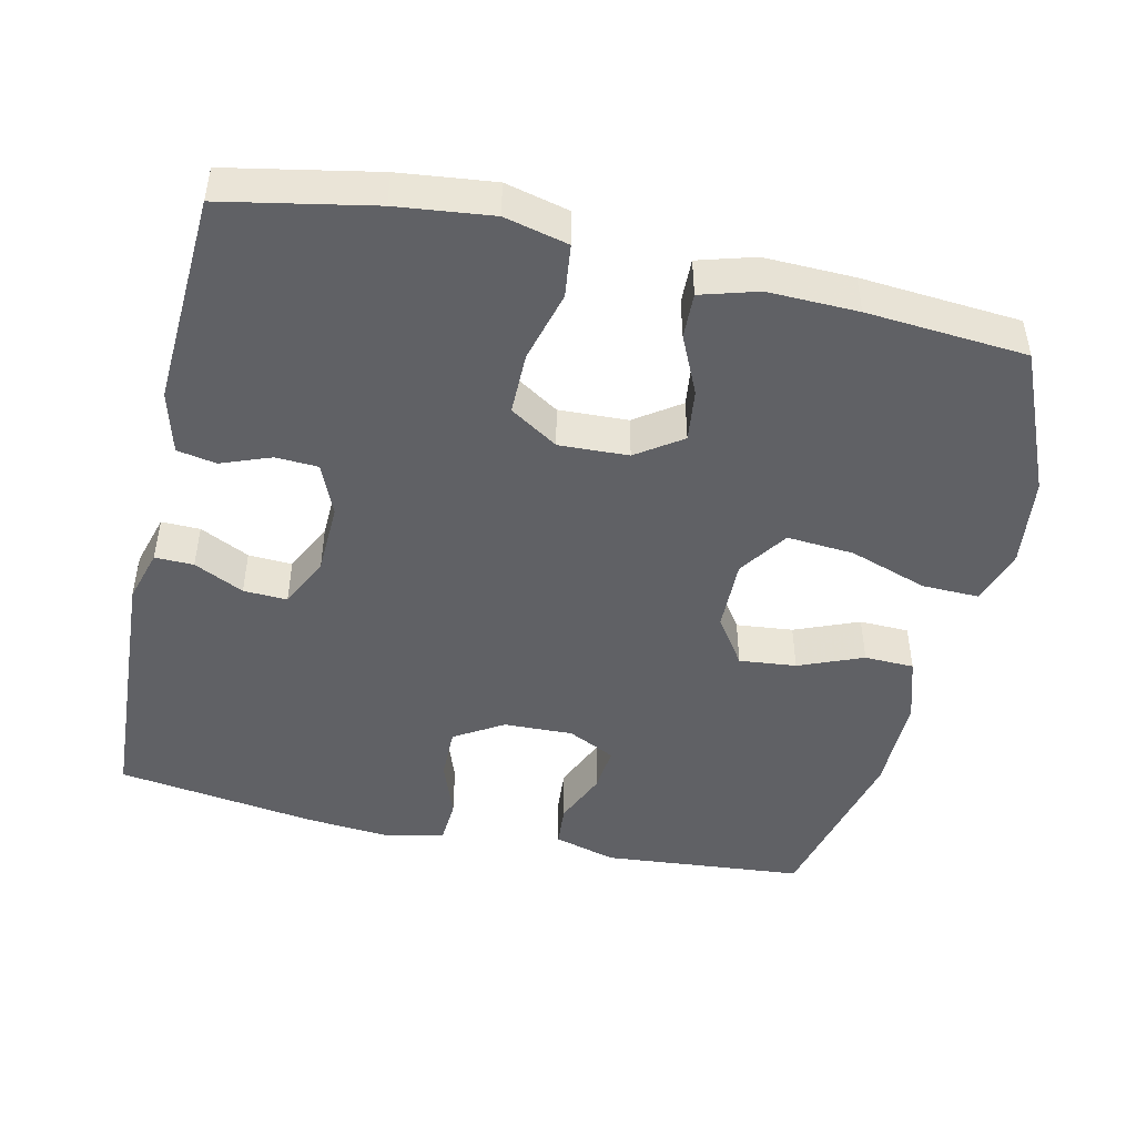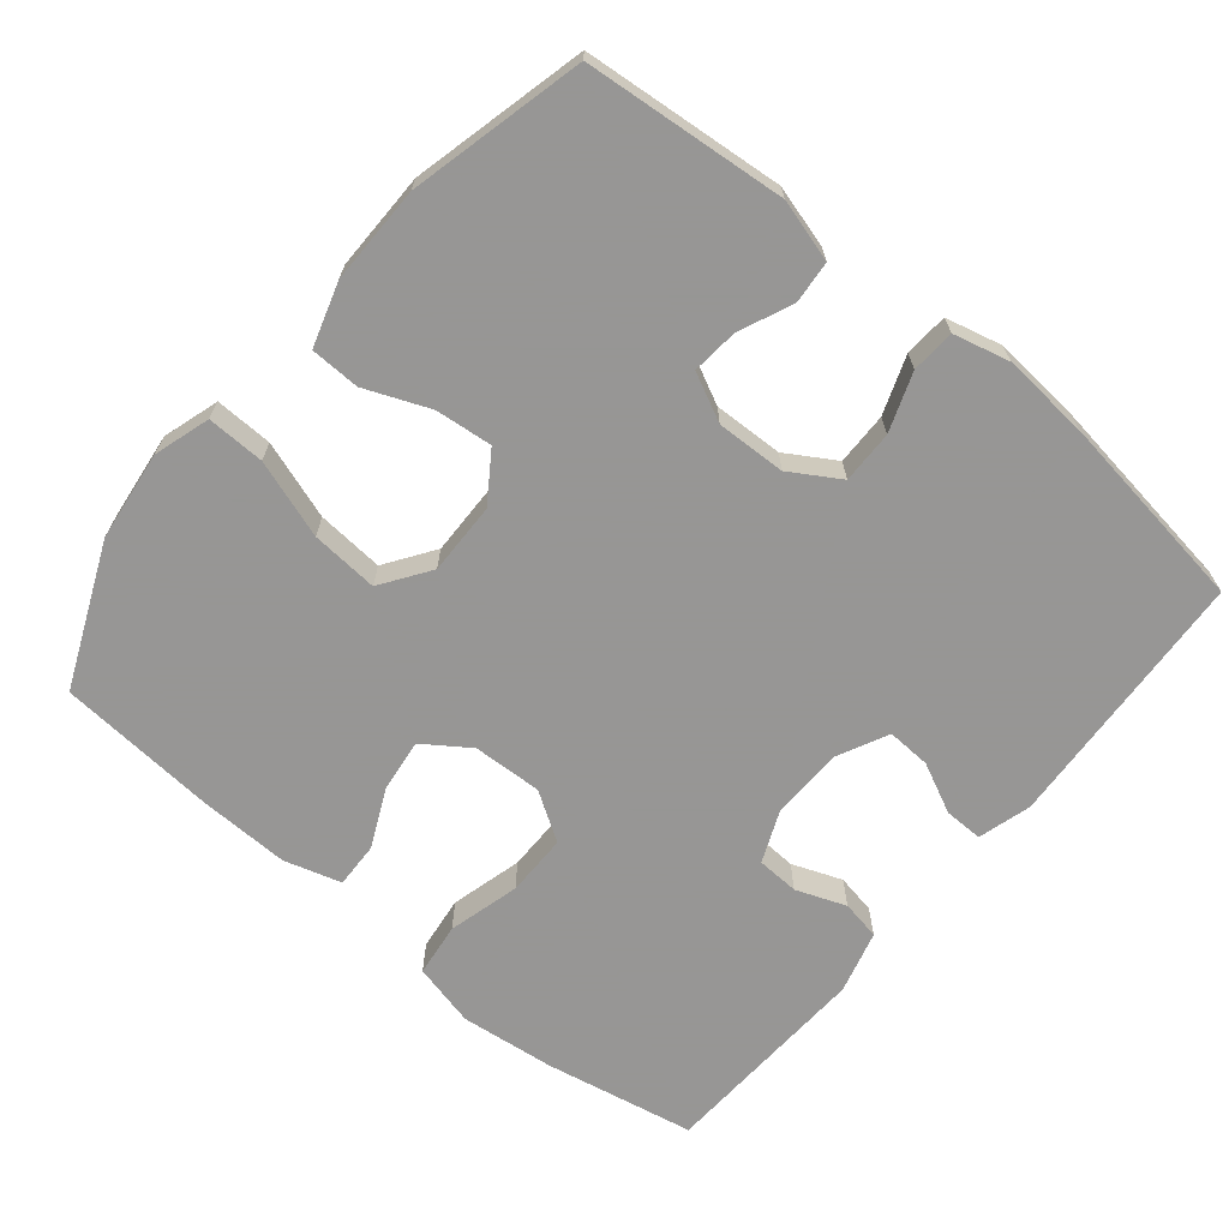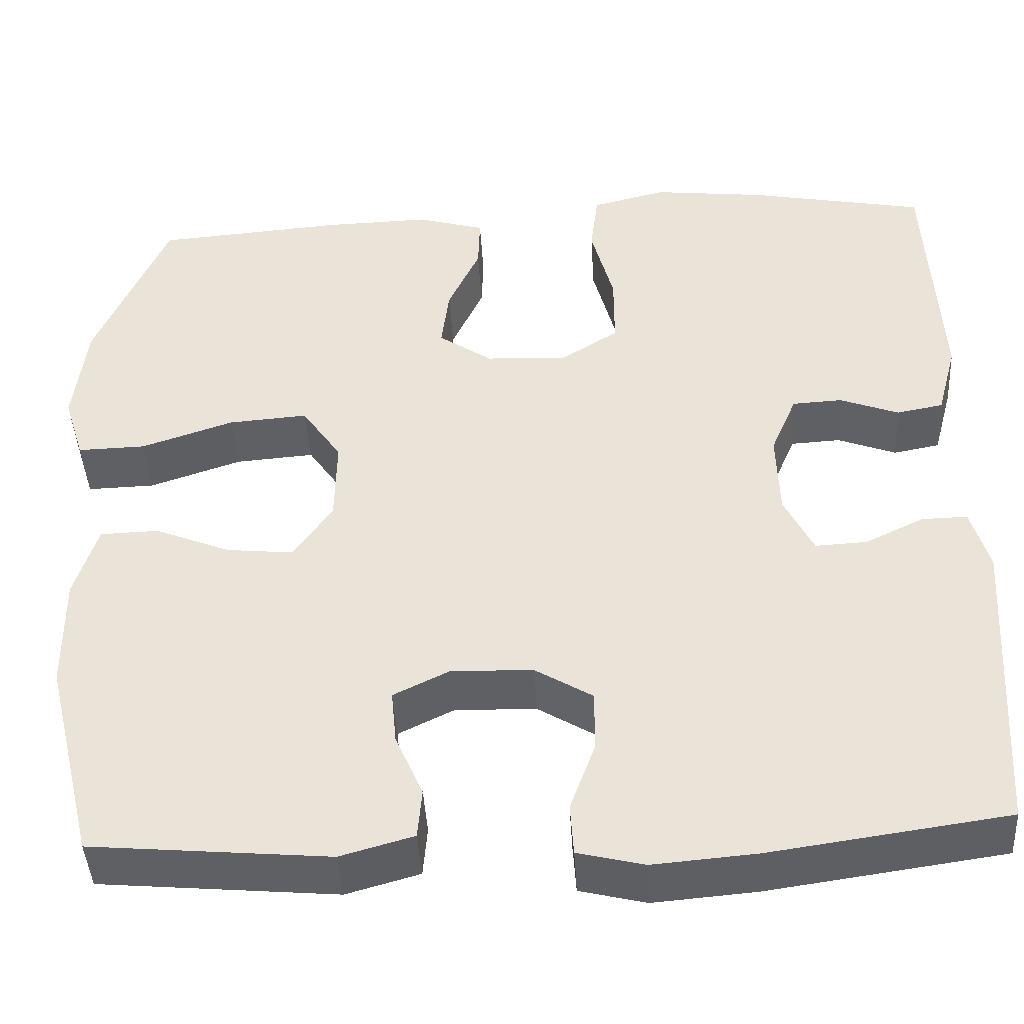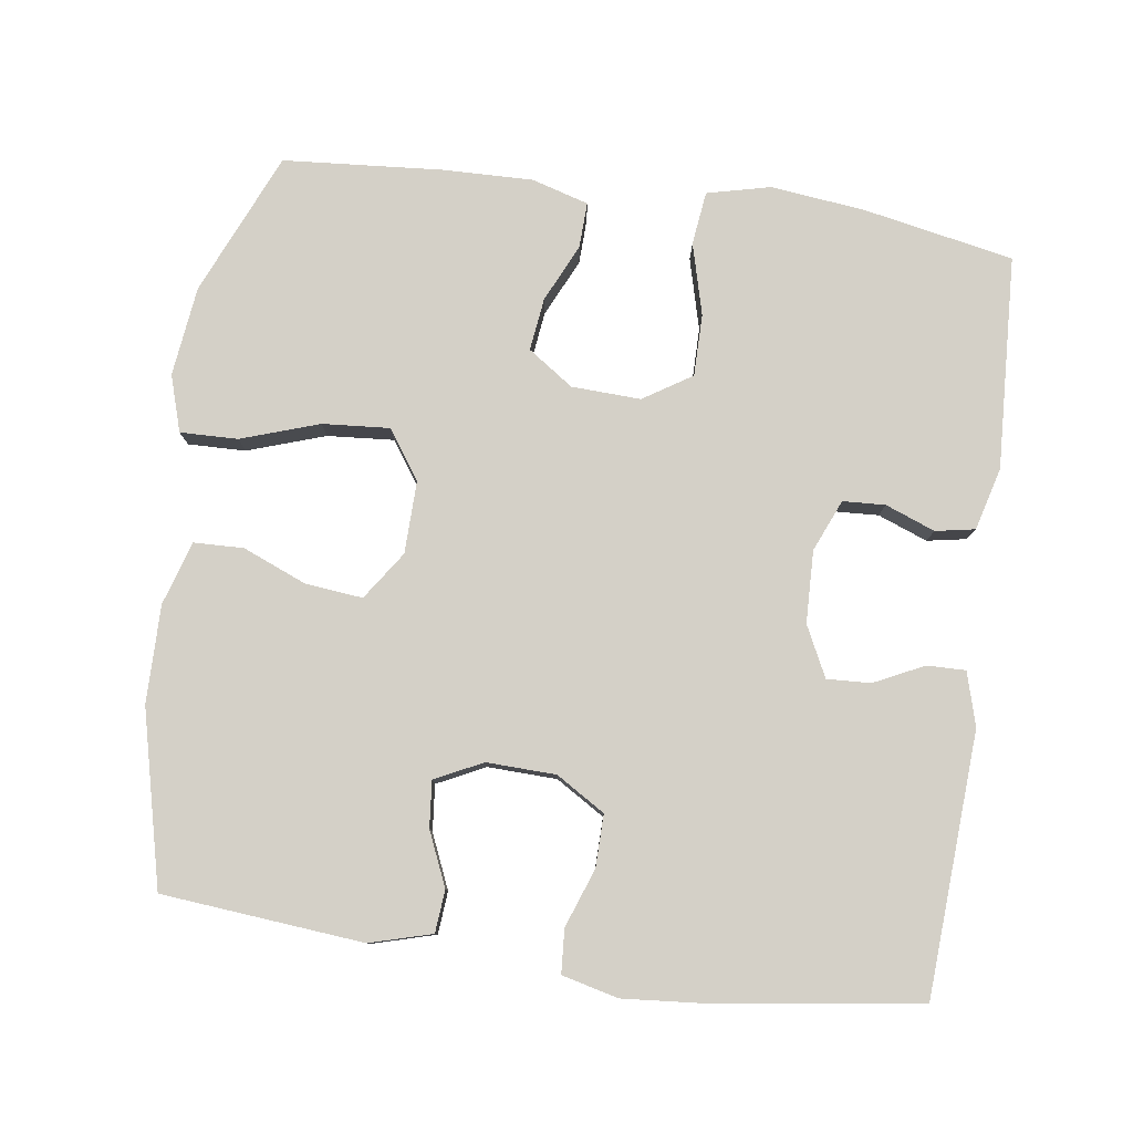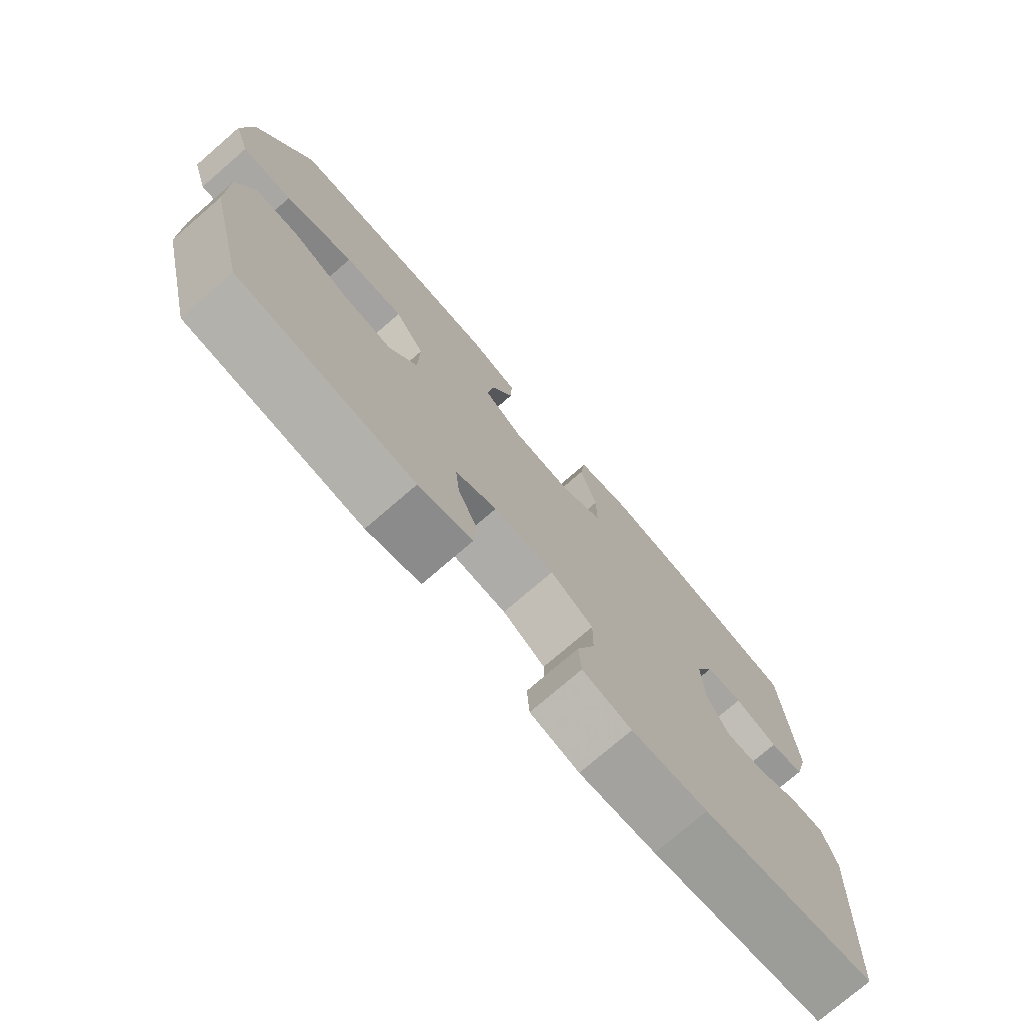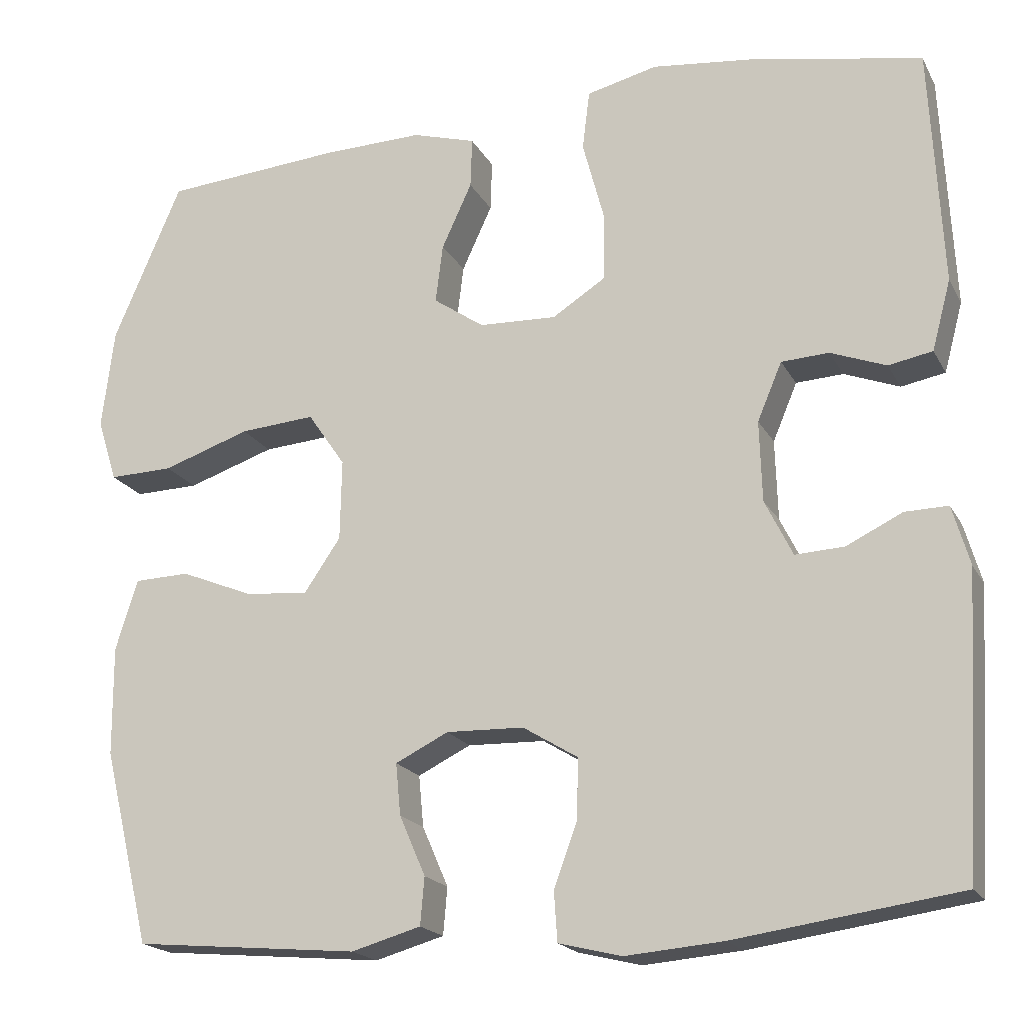
<metadata>
{"format":"obj","ext":"obj","renderer":"f3d","projection":"perspective","resolution":1024,"background":"white","views":[{"elev":-47.1,"azim":-12.8,"up":"+Y"},{"elev":-67.8,"azim":140.4,"up":"+Y"},{"elev":-43.4,"azim":-176.7,"up":"+Z"},{"elev":80.0,"azim":-172.0,"up":"+Y"},{"elev":-75.7,"azim":130.8,"up":"+Z"},{"elev":-19.1,"azim":-159.2,"up":"+Z"}]}
</metadata>
<code>
v 0.5 0.07 0.5
v 0.584 0.07 0.305
v 0.599 0.07 0.182
v 0.575 0.07 0.105
v 0.496 0.07 0.107
v 0.389 0.07 0.143
v 0.297 0.07 0.15
v 0.251 0.07 0.083
v 0.253 0.07 -0.016
v 0.298 0.07 -0.082
v 0.376 0.07 -0.074
v 0.464 0.07 -0.038
v 0.532 0.07 -0.04
v 0.559 0.07 -0.127
v 0.558 0.07 -0.261
v 0.5 0.07 -0.5
v 0.224 0.07 -0.525
v 0.139 0.07 -0.501
v 0.134 0.07 -0.443
v 0.166 0.07 -0.369
v 0.172 0.07 -0.306
v 0.107 0.07 -0.274
v 0.012 0.07 -0.277
v -0.055 0.07 -0.318
v -0.054 0.07 -0.39
v -0.025 0.07 -0.47
v -0.029 0.07 -0.53
v -0.106 0.07 -0.549
v -0.226 0.07 -0.539
v -0.5 0.07 -0.5
v -0.521 0.07 -0.14
v -0.5 0.07 -0.067
v -0.447 0.07 -0.068
v -0.379 0.07 -0.101
v -0.319 0.07 -0.104
v -0.285 0.07 -0.035
v -0.282 0.07 0.064
v -0.312 0.07 0.135
v -0.37 0.07 0.138
v -0.438 0.07 0.112
v -0.492 0.07 0.122
v -0.515 0.07 0.208
v -0.5 0.07 0.5
v -0.295 0.07 0.54
v -0.165 0.07 0.555
v -0.078 0.07 0.534
v -0.069 0.07 0.461
v -0.095 0.07 0.363
v -0.095 0.07 0.278
v -0.029 0.07 0.236
v 0.066 0.07 0.24
v 0.128 0.07 0.283
v 0.119 0.07 0.355
v 0.082 0.07 0.435
v 0.08 0.07 0.497
v 0.158 0.07 0.52
v 0.281 0.07 0.517
v 0.5 0 0.5
v 0.584 0 0.305
v 0.599 0 0.182
v 0.575 0 0.105
v 0.496 0 0.107
v 0.389 0 0.143
v 0.297 0 0.15
v 0.251 0 0.083
v 0.253 0 -0.016
v 0.298 0 -0.082
v 0.376 0 -0.074
v 0.464 0 -0.038
v 0.532 0 -0.04
v 0.559 0 -0.127
v 0.558 0 -0.261
v 0.5 0 -0.5
v 0.224 0 -0.525
v 0.139 0 -0.501
v 0.134 0 -0.443
v 0.166 0 -0.369
v 0.172 0 -0.306
v 0.107 0 -0.274
v 0.012 0 -0.277
v -0.055 0 -0.318
v -0.054 0 -0.39
v -0.025 0 -0.47
v -0.029 0 -0.53
v -0.106 0 -0.549
v -0.226 0 -0.539
v -0.5 0 -0.5
v -0.521 0 -0.14
v -0.5 0 -0.067
v -0.447 0 -0.068
v -0.379 0 -0.101
v -0.319 0 -0.104
v -0.285 0 -0.035
v -0.282 0 0.064
v -0.312 0 0.135
v -0.37 0 0.138
v -0.438 0 0.112
v -0.492 0 0.122
v -0.515 0 0.208
v -0.5 0 0.5
v -0.295 0 0.54
v -0.165 0 0.555
v -0.078 0 0.534
v -0.069 0 0.461
v -0.095 0 0.363
v -0.095 0 0.278
v -0.029 0 0.236
v 0.066 0 0.24
v 0.128 0 0.283
v 0.119 0 0.355
v 0.082 0 0.435
v 0.08 0 0.497
v 0.158 0 0.52
v 0.281 0 0.517
f 53 54 55 56
f 52 53 56 57
f 45 46 47 48
f 45 48 49
f 44 45 49
f 43 44 49
f 42 43 49 50
f 39 40 41 42
f 38 39 42 50
f 31 32 33 34
f 31 34 35
f 30 31 35
f 29 30 35 36
f 25 26 27 28
f 24 25 28 29
f 17 18 19 20
f 17 20 21
f 16 17 21
f 15 16 21
f 14 15 21 22
f 11 12 13 14
f 10 11 14 22
f 3 4 5 6
f 3 6 7
f 2 3 7
f 52 57 1 2
f 51 52 2 7
f 37 38 50 51
f 37 51 7 8
f 24 29 36 37
f 23 24 37 8
f 9 10 22 23
f 8 9 23
f 113 112 111 110
f 114 113 110 109
f 105 104 103 102
f 106 105 102
f 106 102 101
f 106 101 100
f 107 106 100 99
f 99 98 97 96
f 107 99 96 95
f 91 90 89 88
f 92 91 88
f 92 88 87
f 93 92 87 86
f 85 84 83 82
f 86 85 82 81
f 77 76 75 74
f 78 77 74
f 78 74 73
f 78 73 72
f 79 78 72 71
f 71 70 69 68
f 79 71 68 67
f 63 62 61 60
f 64 63 60
f 64 60 59
f 59 58 114 109
f 64 59 109 108
f 108 107 95 94
f 65 64 108 94
f 94 93 86 81
f 65 94 81 80
f 80 79 67 66
f 80 66 65
f 1 58 59 2
f 2 59 60 3
f 3 60 61 4
f 4 61 62 5
f 5 62 63 6
f 6 63 64 7
f 7 64 65 8
f 8 65 66 9
f 9 66 67 10
f 10 67 68 11
f 11 68 69 12
f 12 69 70 13
f 13 70 71 14
f 14 71 72 15
f 15 72 73 16
f 16 73 74 17
f 17 74 75 18
f 18 75 76 19
f 19 76 77 20
f 20 77 78 21
f 21 78 79 22
f 22 79 80 23
f 23 80 81 24
f 24 81 82 25
f 25 82 83 26
f 26 83 84 27
f 27 84 85 28
f 28 85 86 29
f 29 86 87 30
f 30 87 88 31
f 31 88 89 32
f 32 89 90 33
f 33 90 91 34
f 34 91 92 35
f 35 92 93 36
f 36 93 94 37
f 37 94 95 38
f 38 95 96 39
f 39 96 97 40
f 40 97 98 41
f 41 98 99 42
f 42 99 100 43
f 43 100 101 44
f 44 101 102 45
f 45 102 103 46
f 46 103 104 47
f 47 104 105 48
f 48 105 106 49
f 49 106 107 50
f 50 107 108 51
f 51 108 109 52
f 52 109 110 53
f 53 110 111 54
f 54 111 112 55
f 55 112 113 56
f 56 113 114 57
f 57 114 58 1

</code>
